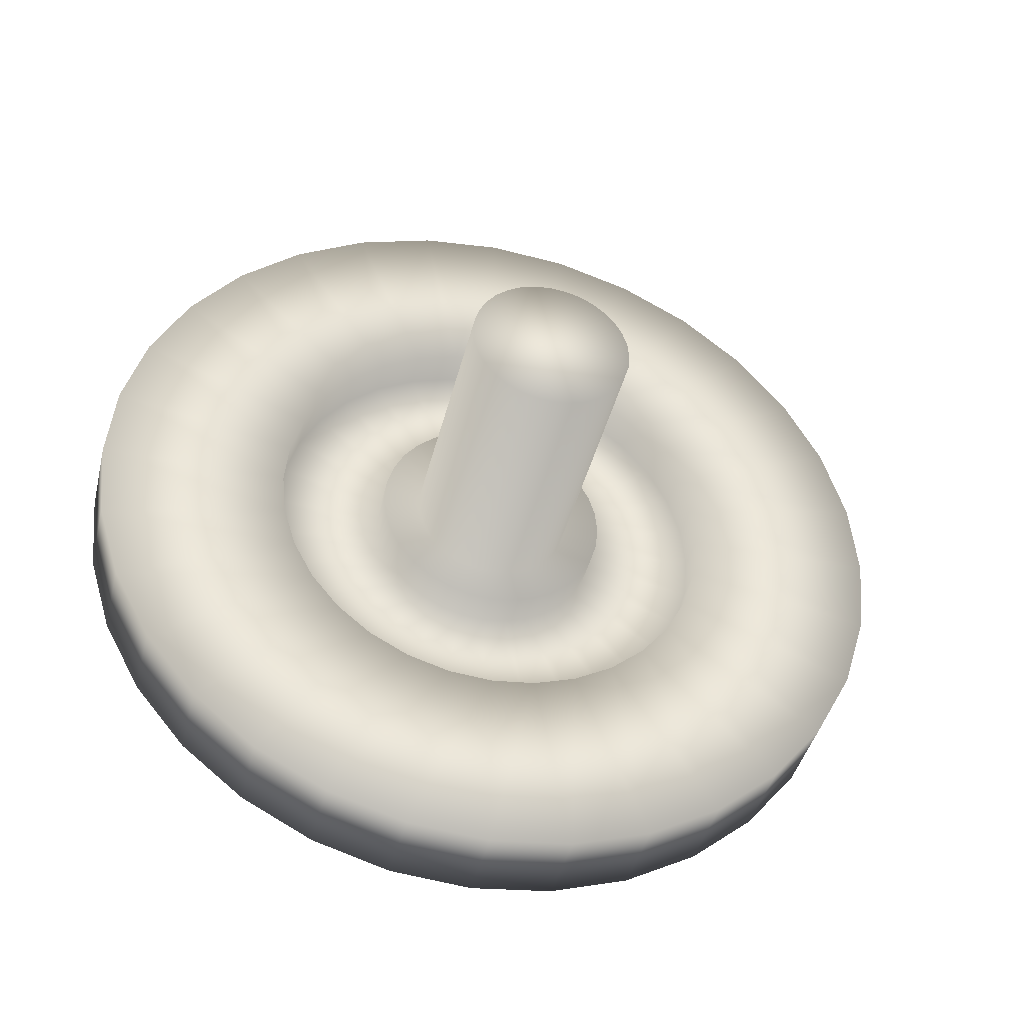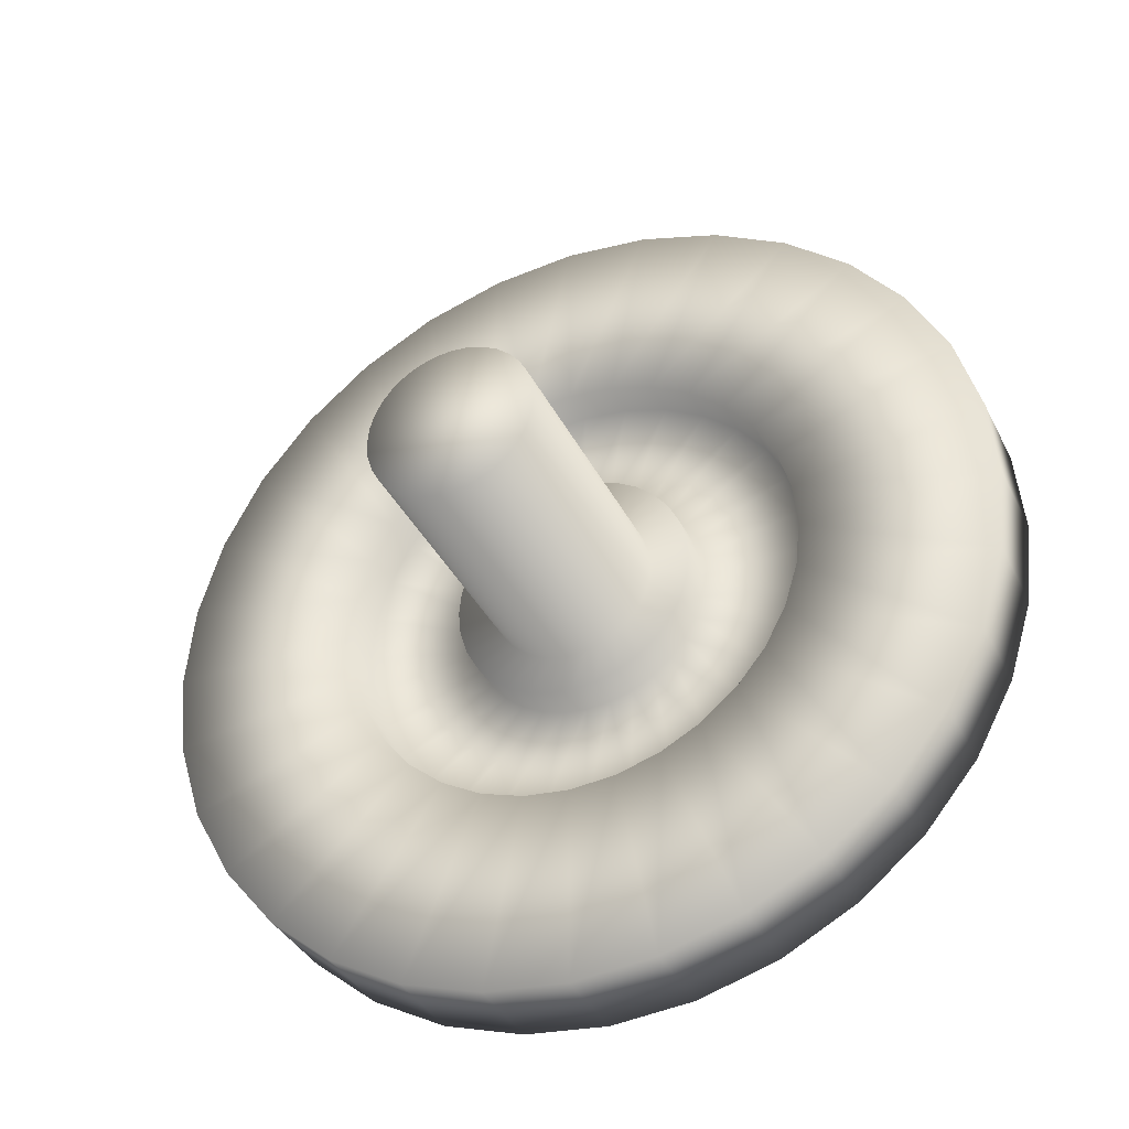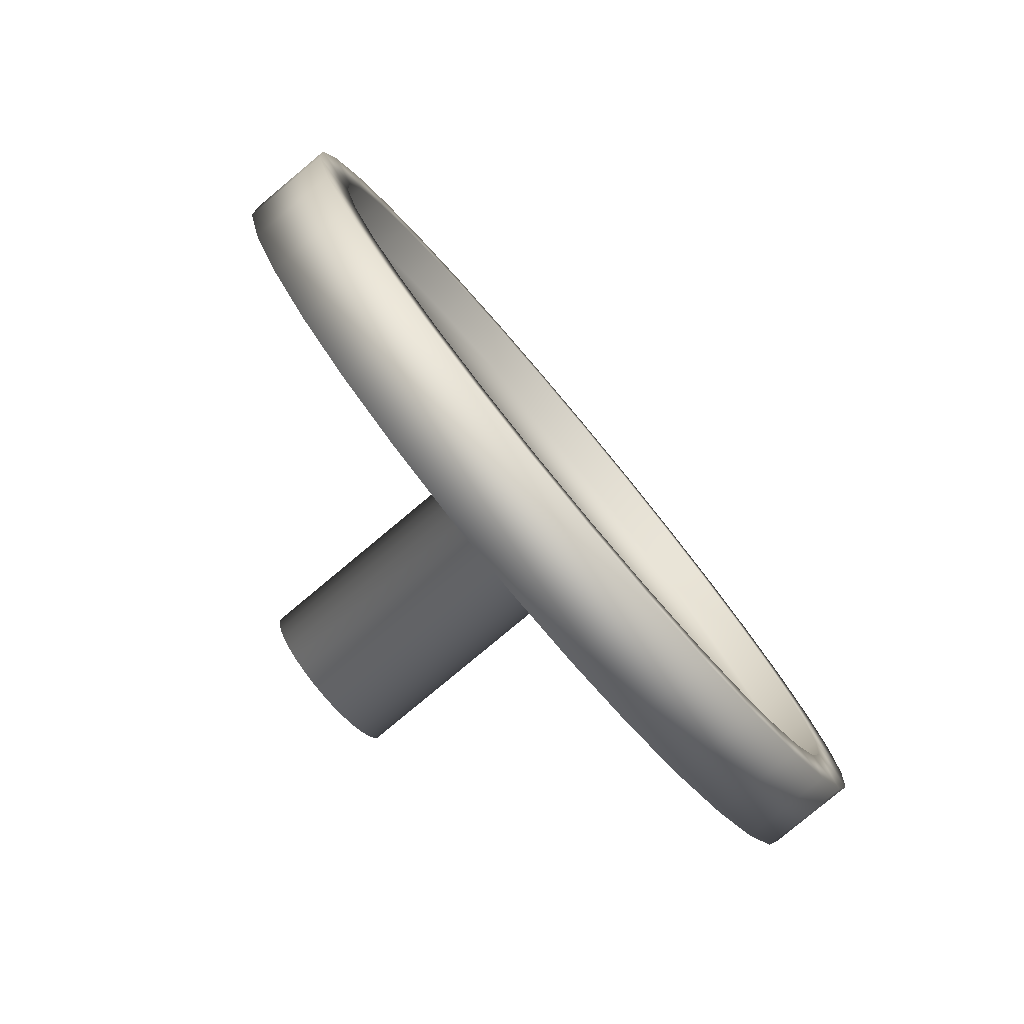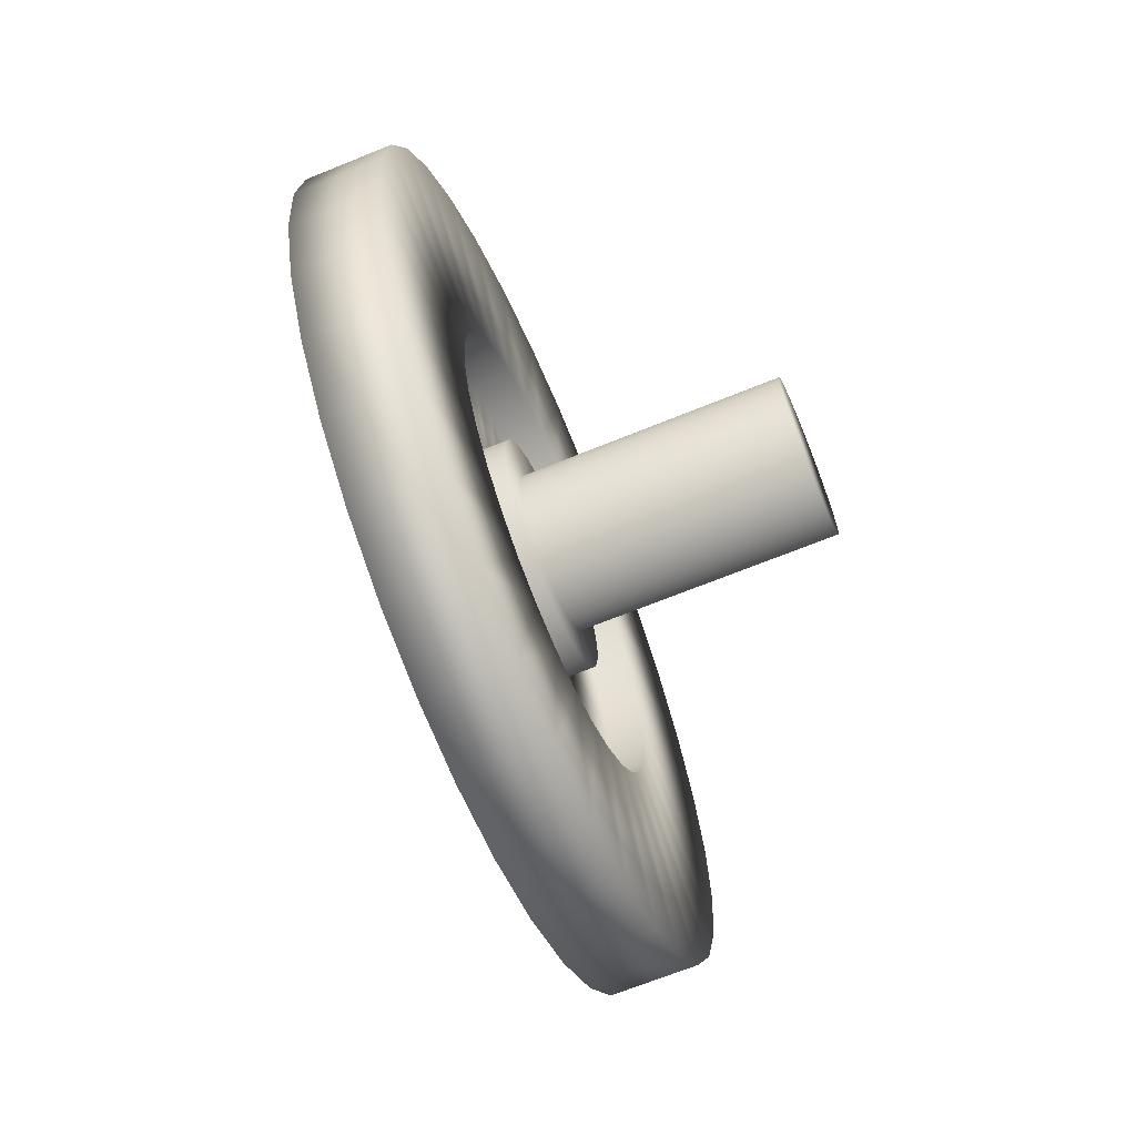
<metadata>
{"format":"obj","ext":"obj","renderer":"f3d","projection":"perspective","resolution":1024,"background":"white","views":[{"elev":-41.1,"azim":53.0,"up":"+Z"},{"elev":-62.5,"azim":116.1,"up":"+Y"},{"elev":-41.5,"azim":-146.9,"up":"+Y"},{"elev":-67.0,"azim":-1.3,"up":"+Z"}]}
</metadata>
<code>
o Circle
v 0 0 -1.636
v -0.1278 -0.2925 -1.605
v -0.2507 -0.5738 -1.512
v -0.3639 -0.8331 -1.361
v -0.4632 -1.06 -1.157
v -0.5447 -1.247 -0.9091
v -0.6052 -1.385 -0.6262
v -0.6425 -1.471 -0.3192
v -0.6551 -1.5 -0
v -0.6425 -1.471 0.3192
v -0.6052 -1.385 0.6262
v -0.5447 -1.247 0.9091
v -0.4632 -1.06 1.157
v -0.3639 -0.8331 1.361
v -0.2507 -0.5738 1.512
v -0.1278 -0.2925 1.605
v 0 0 1.636
v 0.1278 0.2925 1.605
v 0.2507 0.5738 1.512
v 0.3639 0.8331 1.361
v 0.4632 1.06 1.157
v 0.5447 1.247 0.9091
v 0.6052 1.385 0.6262
v 0.6425 1.471 0.3192
v 0.6551 1.5 -2e-06
v 0.6425 1.471 -0.3192
v 0.6052 1.385 -0.6262
v 0.5447 1.247 -0.9091
v 0.4632 1.06 -1.157
v 0.3639 0.8331 -1.361
v 0.2507 0.5738 -1.512
v 0.1278 0.2925 -1.605
v -0.4431 -0.1548 -1.605
v -0.3154 0.1378 -1.636
v -0.566 -0.4361 -1.512
v -0.6793 -0.6953 -1.361
v -0.7786 -0.9226 -1.157
v -0.86 -1.109 -0.9091
v -0.9206 -1.248 -0.6262
v -0.9578 -1.333 -0.3192
v -0.9704 -1.362 -0
v -0.9578 -1.333 0.3192
v -0.9206 -1.248 0.6262
v -0.86 -1.109 0.9091
v -0.7786 -0.9226 1.157
v -0.6793 -0.6953 1.361
v -0.566 -0.4361 1.512
v -0.4431 -0.1548 1.605
v -0.3154 0.1378 1.636
v -0.1876 0.4303 1.605
v -0.06466 0.7116 1.512
v 0.04859 0.9709 1.361
v 0.1479 1.198 1.157
v 0.2293 1.385 0.9091
v 0.2899 1.523 0.6262
v 0.3271 1.608 0.3192
v 0.3397 1.637 -2e-06
v 0.3271 1.608 -0.3192
v 0.2899 1.523 -0.6262
v 0.2293 1.385 -0.9091
v 0.1479 1.198 -1.157
v 0.04859 0.9708 -1.361
v -0.06466 0.7116 -1.512
v -0.1876 0.4303 -1.605
v -0.4303 -0.1253 -1.443
v -0.3154 0.1378 -1.471
v -0.5408 -0.3783 -1.359
v -0.6426 -0.6114 -1.224
v -0.7319 -0.8157 -1.041
v -0.8052 -0.9834 -0.8175
v -0.8596 -1.108 -0.5631
v -0.8931 -1.185 -0.2871
v -0.9044 -1.211 -0
v -0.8931 -1.185 0.2871
v -0.8596 -1.108 0.5631
v -0.8052 -0.9834 0.8175
v -0.7319 -0.8157 1.041
v -0.6426 -0.6114 1.224
v -0.5408 -0.3783 1.359
v -0.4303 -0.1253 1.443
v -0.3154 0.1378 1.471
v -0.2004 0.4008 1.443
v -0.08992 0.6538 1.359
v 0.01192 0.8869 1.224
v 0.1012 1.091 1.041
v 0.1744 1.259 0.8175
v 0.2289 1.384 0.5631
v 0.2624 1.46 0.2871
v 0.2737 1.486 -1e-06
v 0.2624 1.46 -0.2871
v 0.2289 1.384 -0.5631
v 0.1744 1.259 -0.8175
v 0.1012 1.091 -1.041
v 0.01192 0.8869 -1.224
v -0.08992 0.6538 -1.359
v -0.2004 0.4008 -1.443
v -0.3031 -0.1808 -1.443
v -0.1882 0.08223 -1.471
v -0.4137 -0.4338 -1.359
v -0.5155 -0.6669 -1.224
v -0.6048 -0.8713 -1.041
v -0.678 -1.039 -0.8175
v -0.7325 -1.164 -0.5631
v -0.766 -1.24 -0.2871
v -0.7773 -1.266 -0
v -0.766 -1.24 0.2871
v -0.7325 -1.164 0.5631
v -0.678 -1.039 0.8175
v -0.6048 -0.8713 1.041
v -0.5155 -0.6669 1.224
v -0.4137 -0.4338 1.359
v -0.3031 -0.1808 1.443
v -0.1882 0.08223 1.471
v -0.0733 0.3453 1.443
v 0.03721 0.5983 1.359
v 0.139 0.8314 1.224
v 0.2283 1.036 1.041
v 0.3016 1.203 0.8175
v 0.356 1.328 0.5631
v 0.3895 1.405 0.2871
v 0.4009 1.431 -1e-06
v 0.3895 1.405 -0.2871
v 0.356 1.328 -0.5631
v 0.3016 1.203 -0.8175
v 0.2283 1.036 -1.041
v 0.139 0.8314 -1.224
v 0.0372 0.5983 -1.359
v -0.0733 0.3453 -1.443
v -0.06959 -0.1593 -0.8739
v -0 -0 -0.8911
v -0.1365 -0.3125 -0.8232
v -0.1982 -0.4537 -0.7409
v -0.2522 -0.5774 -0.6301
v -0.2966 -0.6789 -0.4951
v -0.3296 -0.7544 -0.341
v -0.3499 -0.8009 -0.1738
v -0.3567 -0.8166 -0
v -0.3499 -0.8009 0.1738
v -0.3296 -0.7544 0.341
v -0.2966 -0.6789 0.4951
v -0.2522 -0.5774 0.6301
v -0.1982 -0.4537 0.7409
v -0.1365 -0.3125 0.8232
v -0.06959 -0.1593 0.874
v 0 0 0.8911
v 0.06959 0.1593 0.8739
v 0.1365 0.3125 0.8232
v 0.1982 0.4537 0.7409
v 0.2522 0.5774 0.6301
v 0.2966 0.6789 0.4951
v 0.3296 0.7544 0.341
v 0.3499 0.8009 0.1738
v 0.3567 0.8166 -1e-06
v 0.3499 0.8009 -0.1738
v 0.3296 0.7544 -0.341
v 0.2966 0.6789 -0.4951
v 0.2522 0.5774 -0.6301
v 0.1982 0.4537 -0.7409
v 0.1365 0.3125 -0.8232
v 0.06959 0.1593 -0.874
v -0.2036 -0.1007 -0.8739
v -0.1341 0.05856 -0.8911
v -0.2706 -0.2539 -0.8232
v -0.3322 -0.3951 -0.7409
v -0.3863 -0.5188 -0.6301
v -0.4307 -0.6204 -0.4951
v -0.4636 -0.6958 -0.341
v -0.4839 -0.7423 -0.1738
v -0.4908 -0.758 -0
v -0.4839 -0.7423 0.1738
v -0.4636 -0.6958 0.341
v -0.4307 -0.6204 0.4951
v -0.3863 -0.5188 0.6301
v -0.3322 -0.3951 0.7409
v -0.2706 -0.2539 0.8232
v -0.2036 -0.1007 0.874
v -0.1341 0.05856 0.8911
v -0.06446 0.2179 0.8739
v 0.002457 0.371 0.8232
v 0.06413 0.5122 0.7409
v 0.1182 0.636 0.6301
v 0.1625 0.7375 0.4951
v 0.1955 0.813 0.341
v 0.2158 0.8594 0.1738
v 0.2227 0.8751 -1e-06
v 0.2158 0.8594 -0.1738
v 0.1955 0.813 -0.341
v 0.1625 0.7375 -0.4951
v 0.1182 0.636 -0.6301
v 0.06413 0.5122 -0.7409
v 0.002457 0.371 -0.8232
v -0.06446 0.2179 -0.874
v -0.1829 -0.01816 -0.4518
v -0.1469 0.06419 -0.4606
v -0.2175 -0.09734 -0.4256
v -0.2494 -0.1703 -0.383
v -0.2773 -0.2343 -0.3257
v -0.3003 -0.2868 -0.2559
v -0.3173 -0.3258 -0.1763
v -0.3278 -0.3498 -0.08987
v -0.3313 -0.3579 1e-06
v -0.3278 -0.3498 0.08987
v -0.3173 -0.3258 0.1763
v -0.3003 -0.2868 0.2559
v -0.2773 -0.2343 0.3257
v -0.2494 -0.1703 0.383
v -0.2175 -0.09734 0.4256
v -0.1829 -0.01816 0.4518
v -0.1469 0.06419 0.4606
v -0.111 0.1465 0.4518
v -0.07637 0.2257 0.4256
v -0.04449 0.2987 0.383
v -0.01655 0.3627 0.3257
v 0.006387 0.4152 0.2559
v 0.02343 0.4542 0.1763
v 0.03392 0.4782 0.08987
v 0.03746 0.4863 0
v 0.03392 0.4782 -0.08987
v 0.02343 0.4542 -0.1763
v 0.006387 0.4152 -0.2559
v -0.01655 0.3627 -0.3257
v -0.04449 0.2987 -0.383
v -0.07637 0.2257 -0.4256
v -0.111 0.1465 -0.4518
v -0.05483 -0.07411 -0.4518
v -0.01886 0.008238 -0.4606
v -0.08943 -0.1533 -0.4256
v -0.1213 -0.2263 -0.383
v -0.1492 -0.2902 -0.3257
v -0.1722 -0.3427 -0.2559
v -0.1892 -0.3817 -0.1763
v -0.1997 -0.4058 -0.08987
v -0.2033 -0.4139 1e-06
v -0.1997 -0.4058 0.08987
v -0.1892 -0.3817 0.1763
v -0.1722 -0.3427 0.2559
v -0.1492 -0.2902 0.3257
v -0.1213 -0.2263 0.383
v -0.08943 -0.1533 0.4256
v -0.05483 -0.07411 0.4518
v -0.01886 0.008238 0.4606
v 0.01712 0.09059 0.4518
v 0.05171 0.1698 0.4256
v 0.08359 0.2428 0.383
v 0.1115 0.3067 0.3257
v 0.1345 0.3592 0.2559
v 0.1515 0.3982 0.1763
v 0.162 0.4222 0.08987
v 0.1655 0.4304 0
v 0.162 0.4222 -0.08987
v 0.1515 0.3982 -0.1763
v 0.1345 0.3592 -0.2559
v 0.1115 0.3067 -0.3257
v 0.08359 0.2428 -0.383
v 0.05171 0.1698 -0.4256
v 0.01712 0.09059 -0.4518
v -0.0433 -0.04772 -0.307
v -0.01886 0.008238 -0.313
v -0.06681 -0.1015 -0.2892
v -0.08847 -0.1511 -0.2603
v -0.1075 -0.1946 -0.2213
v -0.123 -0.2303 -0.1739
v -0.1346 -0.2568 -0.1198
v -0.1418 -0.2731 -0.06107
v -0.1442 -0.2786 1e-06
v -0.1418 -0.2731 0.06107
v -0.1346 -0.2568 0.1198
v -0.123 -0.2303 0.1739
v -0.1075 -0.1946 0.2213
v -0.08847 -0.1511 0.2603
v -0.06681 -0.1015 0.2892
v -0.0433 -0.04772 0.307
v -0.01886 0.008238 0.313
v 0.00559 0.0642 0.307
v 0.0291 0.118 0.2892
v 0.05076 0.1676 0.2603
v 0.06975 0.2111 0.2213
v 0.08533 0.2467 0.1739
v 0.09692 0.2732 0.1198
v 0.104 0.2896 0.06107
v 0.1065 0.2951 1e-06
v 0.104 0.2896 -0.06107
v 0.09692 0.2732 -0.1198
v 0.08533 0.2467 -0.1739
v 0.06975 0.2111 -0.2213
v 0.05076 0.1676 -0.2603
v 0.0291 0.118 -0.2892
v 0.00559 0.0642 -0.307
v 0.9054 -0.4622 -0.307
v 0.9298 -0.4062 -0.313
v 0.8819 -0.516 -0.2892
v 0.8602 -0.5656 -0.2603
v 0.8412 -0.609 -0.2213
v 0.8257 -0.6447 -0.1739
v 0.8141 -0.6712 -0.1198
v 0.8069 -0.6875 -0.06107
v 0.8045 -0.6931 1e-06
v 0.8069 -0.6875 0.06107
v 0.8141 -0.6712 0.1198
v 0.8257 -0.6447 0.1739
v 0.8412 -0.609 0.2213
v 0.8602 -0.5656 0.2603
v 0.8819 -0.516 0.2892
v 0.9054 -0.4622 0.307
v 0.9298 -0.4062 0.313
v 0.9543 -0.3502 0.307
v 0.9778 -0.2964 0.2892
v 0.9995 -0.2468 0.2603
v 1.018 -0.2034 0.2213
v 1.034 -0.1677 0.1739
v 1.046 -0.1412 0.1198
v 1.053 -0.1249 0.06107
v 1.055 -0.1194 1e-06
v 1.053 -0.1249 -0.06107
v 1.046 -0.1412 -0.1198
v 1.034 -0.1677 -0.1739
v 1.018 -0.2034 -0.2213
v 0.9995 -0.2468 -0.2603
v 0.9778 -0.2964 -0.2892
v 0.9543 -0.3503 -0.307
f 13 12 140 141
f 59 60 92 91
f 19 20 52 51
f 6 7 39 38
f 20 21 53 52
f 7 8 40 39
f 21 22 54 53
f 8 9 41 40
f 22 23 55 54
f 9 10 42 41
f 23 24 56 55
f 10 11 43 42
f 24 25 57 56
f 11 12 44 43
f 25 26 58 57
f 12 13 45 44
f 26 27 59 58
f 13 14 46 45
f 27 28 60 59
f 14 15 47 46
f 1 2 33 34
f 28 29 61 60
f 15 16 48 47
f 2 3 35 33
f 29 30 62 61
f 16 17 49 48
f 3 4 36 35
f 30 31 63 62
f 17 18 50 49
f 4 5 37 36
f 31 32 64 63
f 18 19 51 50
f 5 6 38 37
f 32 1 34 64
f 94 95 127 126
f 46 47 79 78
f 34 33 65 66
f 60 61 93 92
f 47 48 80 79
f 33 35 67 65
f 61 62 94 93
f 48 49 81 80
f 35 36 68 67
f 62 63 95 94
f 49 50 82 81
f 36 37 69 68
f 63 64 96 95
f 50 51 83 82
f 37 38 70 69
f 64 34 66 96
f 51 52 84 83
f 38 39 71 70
f 52 53 85 84
f 39 40 72 71
f 53 54 86 85
f 40 41 73 72
f 54 55 87 86
f 41 42 74 73
f 55 56 88 87
f 42 43 75 74
f 56 57 89 88
f 43 44 76 75
f 57 58 90 89
f 44 45 77 76
f 58 59 91 90
f 45 46 78 77
f 97 99 100 101 102 103 104 105 106 107 108 109 110 111 112 113 114 115 116 117 118 119 120 121 122 123 124 125 126 127 128 98
f 81 82 114 113
f 68 69 101 100
f 95 96 128 127
f 82 83 115 114
f 69 70 102 101
f 96 66 98 128
f 83 84 116 115
f 70 71 103 102
f 84 85 117 116
f 71 72 104 103
f 85 86 118 117
f 72 73 105 104
f 86 87 119 118
f 73 74 106 105
f 87 88 120 119
f 74 75 107 106
f 88 89 121 120
f 75 76 108 107
f 89 90 122 121
f 76 77 109 108
f 90 91 123 122
f 77 78 110 109
f 91 92 124 123
f 78 79 111 110
f 66 65 97 98
f 92 93 125 124
f 79 80 112 111
f 65 67 99 97
f 93 94 126 125
f 80 81 113 112
f 67 68 100 99
f 145 144 176 177
f 27 26 154 155
f 14 13 141 142
f 28 27 155 156
f 15 14 142 143
f 2 1 130 129
f 29 28 156 157
f 16 15 143 144
f 3 2 129 131
f 30 29 157 158
f 17 16 144 145
f 4 3 131 132
f 31 30 158 159
f 18 17 145 146
f 5 4 132 133
f 32 31 159 160
f 19 18 146 147
f 6 5 133 134
f 1 32 160 130
f 20 19 147 148
f 7 6 134 135
f 21 20 148 149
f 8 7 135 136
f 22 21 149 150
f 9 8 136 137
f 23 22 150 151
f 10 9 137 138
f 24 23 151 152
f 11 10 138 139
f 25 24 152 153
f 12 11 139 140
f 26 25 153 154
f 180 179 211 212
f 132 131 163 164
f 159 158 190 191
f 146 145 177 178
f 133 132 164 165
f 160 159 191 192
f 147 146 178 179
f 134 133 165 166
f 130 160 192 162
f 148 147 179 180
f 135 134 166 167
f 149 148 180 181
f 136 135 167 168
f 150 149 181 182
f 137 136 168 169
f 151 150 182 183
f 138 137 169 170
f 152 151 183 184
f 139 138 170 171
f 153 152 184 185
f 140 139 171 172
f 154 153 185 186
f 141 140 172 173
f 155 154 186 187
f 142 141 173 174
f 156 155 187 188
f 143 142 174 175
f 129 130 162 161
f 157 156 188 189
f 144 143 175 176
f 131 129 161 163
f 158 157 189 190
f 215 214 246 247
f 167 166 198 199
f 181 180 212 213
f 168 167 199 200
f 182 181 213 214
f 169 168 200 201
f 183 182 214 215
f 170 169 201 202
f 184 183 215 216
f 171 170 202 203
f 185 184 216 217
f 172 171 203 204
f 186 185 217 218
f 173 172 204 205
f 187 186 218 219
f 174 173 205 206
f 188 187 219 220
f 175 174 206 207
f 161 162 194 193
f 189 188 220 221
f 176 175 207 208
f 163 161 193 195
f 190 189 221 222
f 177 176 208 209
f 164 163 195 196
f 191 190 222 223
f 178 177 209 210
f 165 164 196 197
f 192 191 223 224
f 179 178 210 211
f 166 165 197 198
f 162 192 224 194
f 250 249 281 282
f 202 201 233 234
f 216 215 247 248
f 203 202 234 235
f 217 216 248 249
f 204 203 235 236
f 218 217 249 250
f 205 204 236 237
f 219 218 250 251
f 206 205 237 238
f 220 219 251 252
f 207 206 238 239
f 193 194 226 225
f 221 220 252 253
f 208 207 239 240
f 195 193 225 227
f 222 221 253 254
f 209 208 240 241
f 196 195 227 228
f 223 222 254 255
f 210 209 241 242
f 197 196 228 229
f 224 223 255 256
f 211 210 242 243
f 198 197 229 230
f 194 224 256 226
f 212 211 243 244
f 199 198 230 231
f 213 212 244 245
f 200 199 231 232
f 214 213 245 246
f 201 200 232 233
f 257 258 290 289
f 237 236 268 269
f 251 250 282 283
f 238 237 269 270
f 252 251 283 284
f 239 238 270 271
f 225 226 258 257
f 253 252 284 285
f 240 239 271 272
f 227 225 257 259
f 254 253 285 286
f 241 240 272 273
f 228 227 259 260
f 255 254 286 287
f 242 241 273 274
f 229 228 260 261
f 256 255 287 288
f 243 242 274 275
f 230 229 261 262
f 226 256 288 258
f 244 243 275 276
f 231 230 262 263
f 245 244 276 277
f 232 231 263 264
f 246 245 277 278
f 233 232 264 265
f 247 246 278 279
f 234 233 265 266
f 248 247 279 280
f 235 234 266 267
f 249 248 280 281
f 236 235 267 268
f 289 290 320 319 318 317 316 315 314 313 312 311 310 309 308 307 306 305 304 303 302 301 300 299 298 297 296 295 294 293 292 291
f 285 284 316 317
f 272 271 303 304
f 259 257 289 291
f 286 285 317 318
f 273 272 304 305
f 260 259 291 292
f 287 286 318 319
f 274 273 305 306
f 261 260 292 293
f 288 287 319 320
f 275 274 306 307
f 262 261 293 294
f 258 288 320 290
f 276 275 307 308
f 263 262 294 295
f 277 276 308 309
f 264 263 295 296
f 278 277 309 310
f 265 264 296 297
f 279 278 310 311
f 266 265 297 298
f 280 279 311 312
f 267 266 298 299
f 281 280 312 313
f 268 267 299 300
f 282 281 313 314
f 269 268 300 301
f 283 282 314 315
f 270 269 301 302
f 284 283 315 316
f 271 270 302 303

</code>
